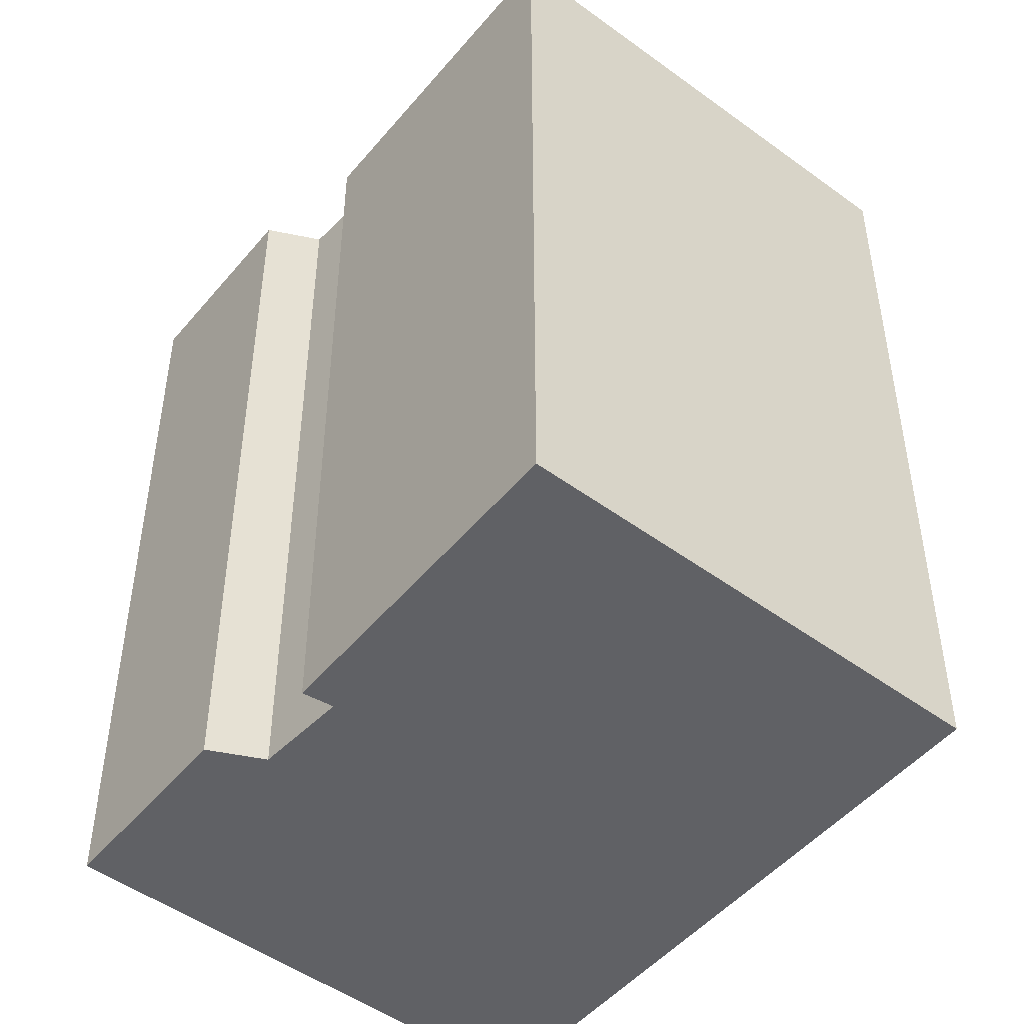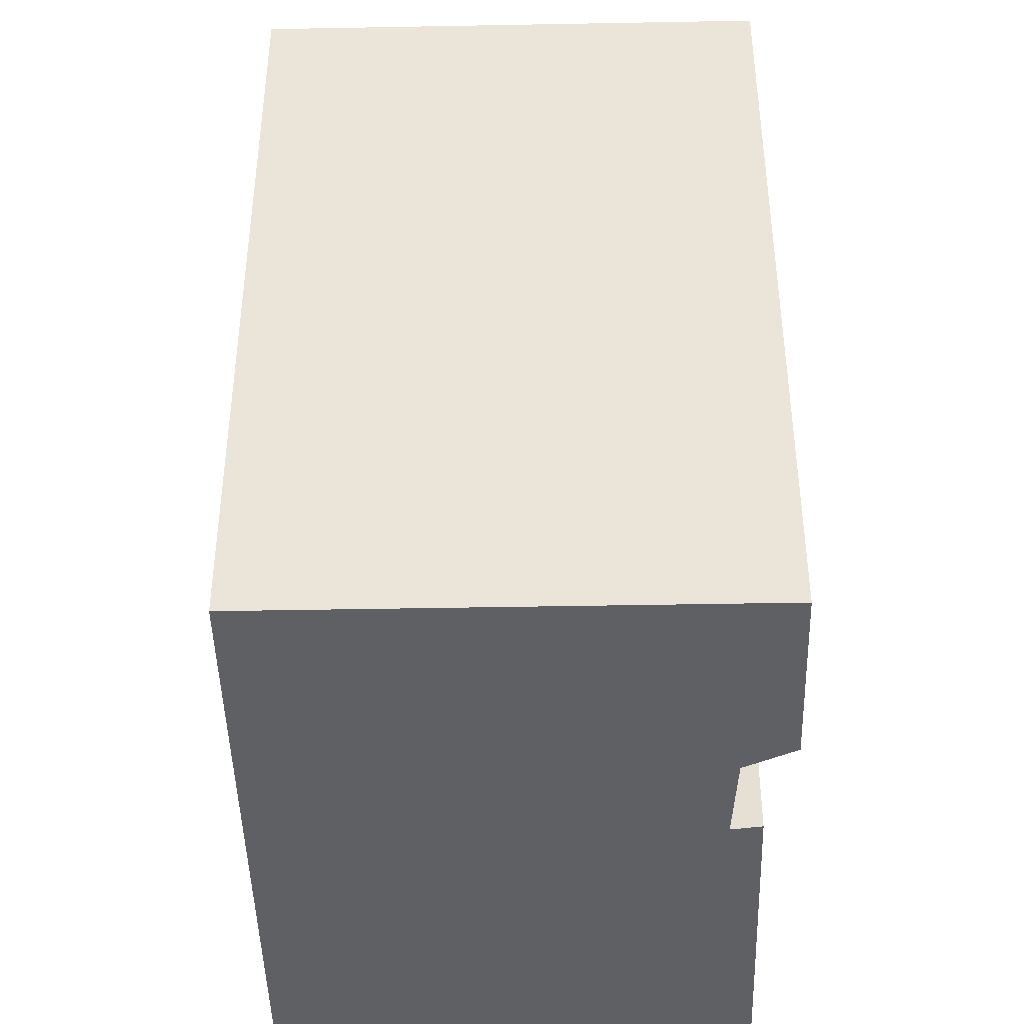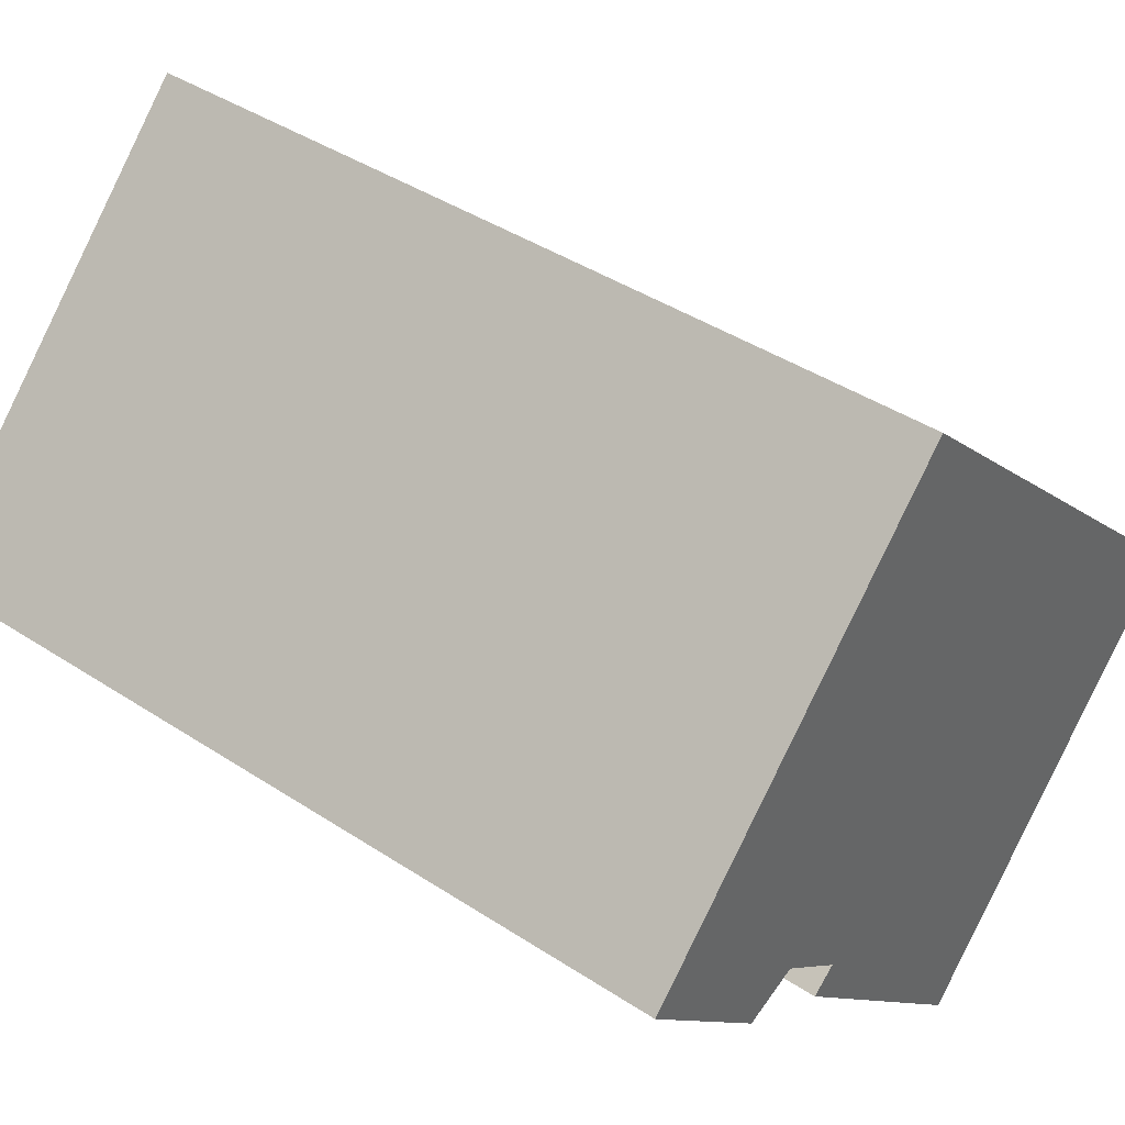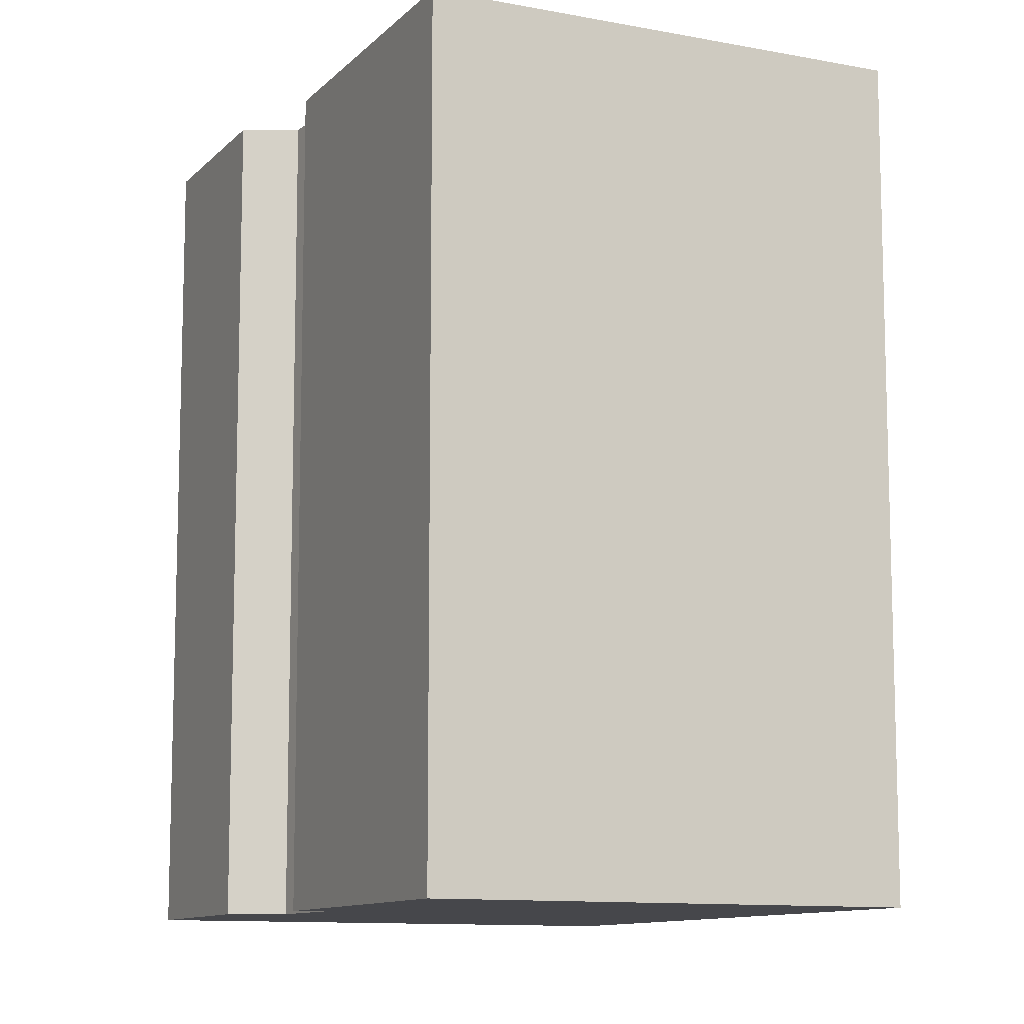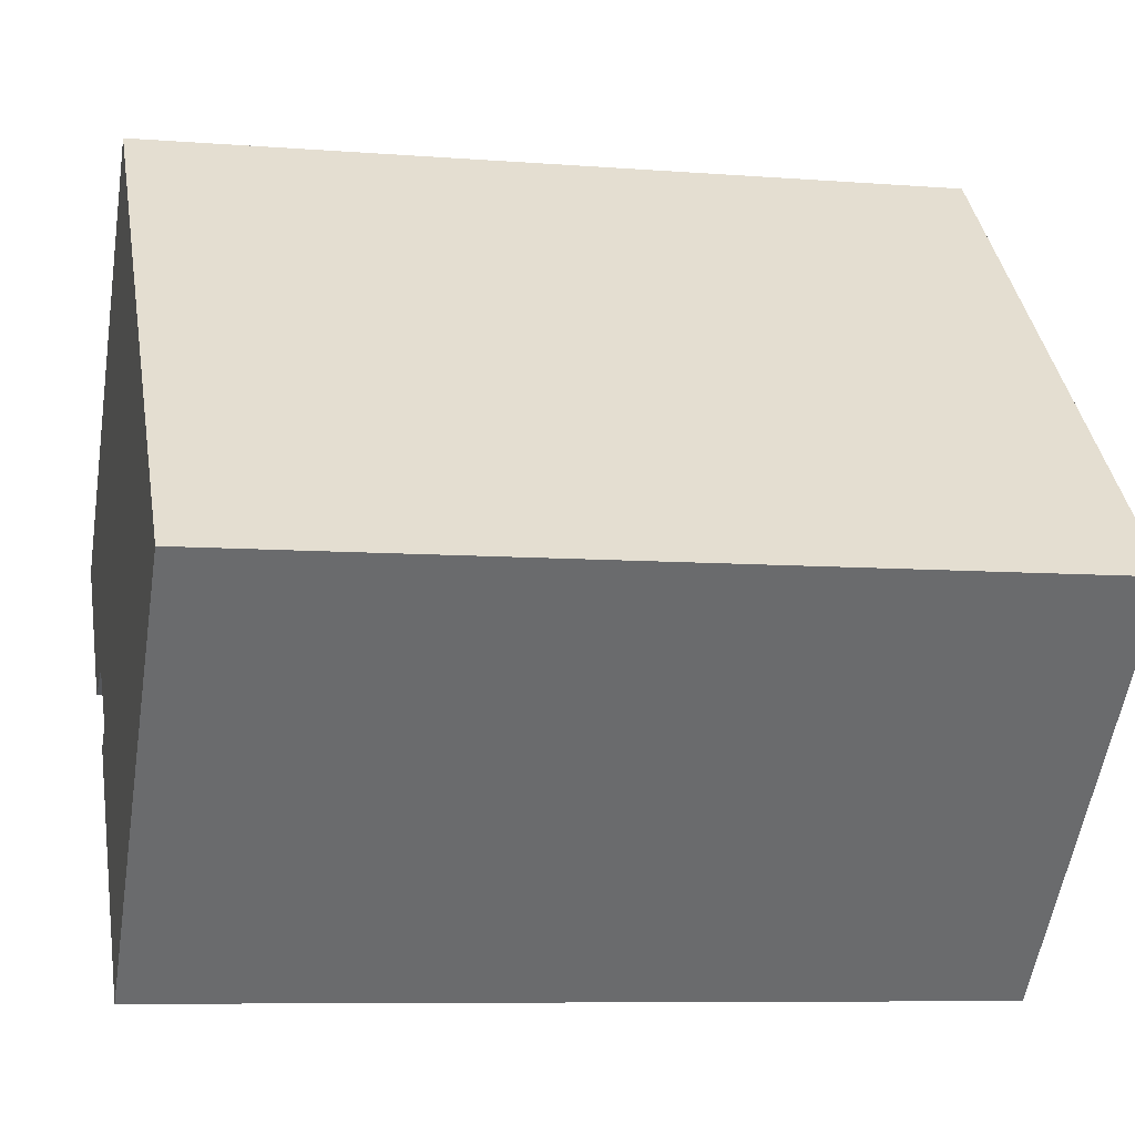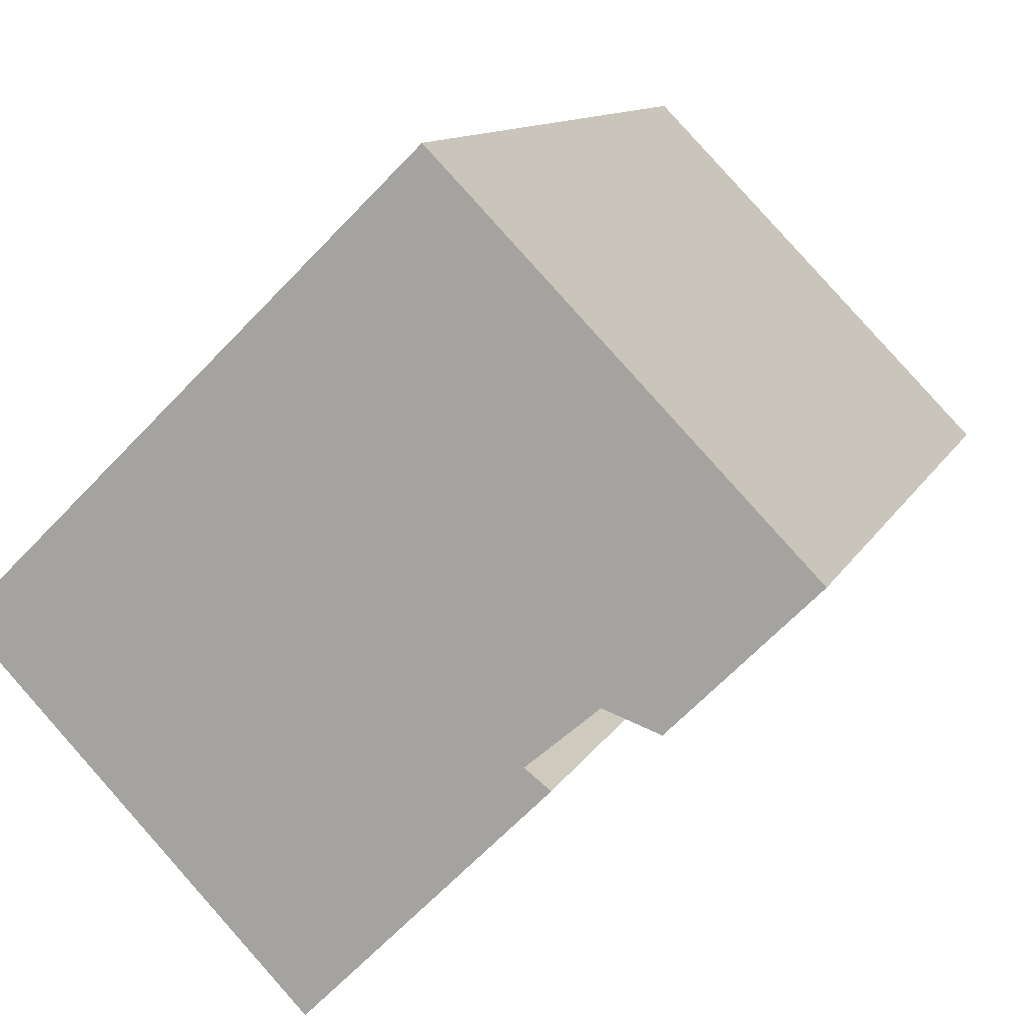
<metadata>
{"format":"obj","ext":"obj","renderer":"f3d","projection":"perspective","resolution":1024,"background":"white","views":[{"elev":-49.6,"azim":-173.1,"up":"+Y"},{"elev":-43.8,"azim":46.8,"up":"+Y"},{"elev":41.8,"azim":128.3,"up":"+Z"},{"elev":-10.7,"azim":-159.9,"up":"+Y"},{"elev":-7.6,"azim":-102.7,"up":"+Z"},{"elev":11.0,"azim":17.6,"up":"+Z"}]}
</metadata>
<code>
v  12.34 22.3 12.06
v  16.68 22.3 -0.9521
v  14.8 22.3 -2.562
v  21.94 22.3 2.284
v  18.17 22.3 -1.486
v  2.241 22.3 2.188
v  8.293 22.3 -8.58
v  0.0004748 22.3 -0.0007065
v  3.955 22.3 3.863
v  9.127 22.3 -9.441
v  11.28 22.3 -7.284
v  12.94 22.3 -5.618
v  15.48 22.3 -3.084
v  9.126 5.781e-16 -9.441
v  14.8 1.568e-16 -2.561
v  8.293 5.253e-16 -8.58
v  12.94 3.44e-16 -5.617
v  15.47 1.888e-16 -3.083
v  11.28 4.46e-16 -7.284
v  3.954 -2.366e-16 3.864
v  21.93 -1.399e-16 2.284
v  12.34 -7.386e-16 12.06
v  2.24 -1.34e-16 2.188
v  0 0 0
v  16.68 5.826e-17 -0.9514
v  18.17 9.094e-17 -1.485
g defaultobject
f 1 2 3
f 2 1 4
f 2 4 5
f 6 7 8
f 7 6 9
f 7 9 1
f 7 1 10
f 10 1 11
f 11 1 12
f 12 1 3
f 12 3 13
f 14 15 16
f 15 14 17
f 15 17 18
f 17 14 19
f 20 21 22
f 21 20 23
f 21 23 24
f 21 24 25
f 25 24 15
f 15 24 16
f 21 25 26
f 6 24 23
f 24 6 8
f 9 23 20
f 23 9 6
f 1 20 22
f 20 1 9
f 21 1 22
f 1 21 4
f 26 4 21
f 4 26 5
f 2 26 25
f 26 2 5
f 15 2 25
f 2 15 3
f 18 3 15
f 3 18 13
f 17 13 18
f 13 17 12
f 19 12 17
f 12 19 11
f 14 11 19
f 11 14 10
f 7 14 16
f 14 7 10
f 8 16 24
f 16 8 7

</code>
